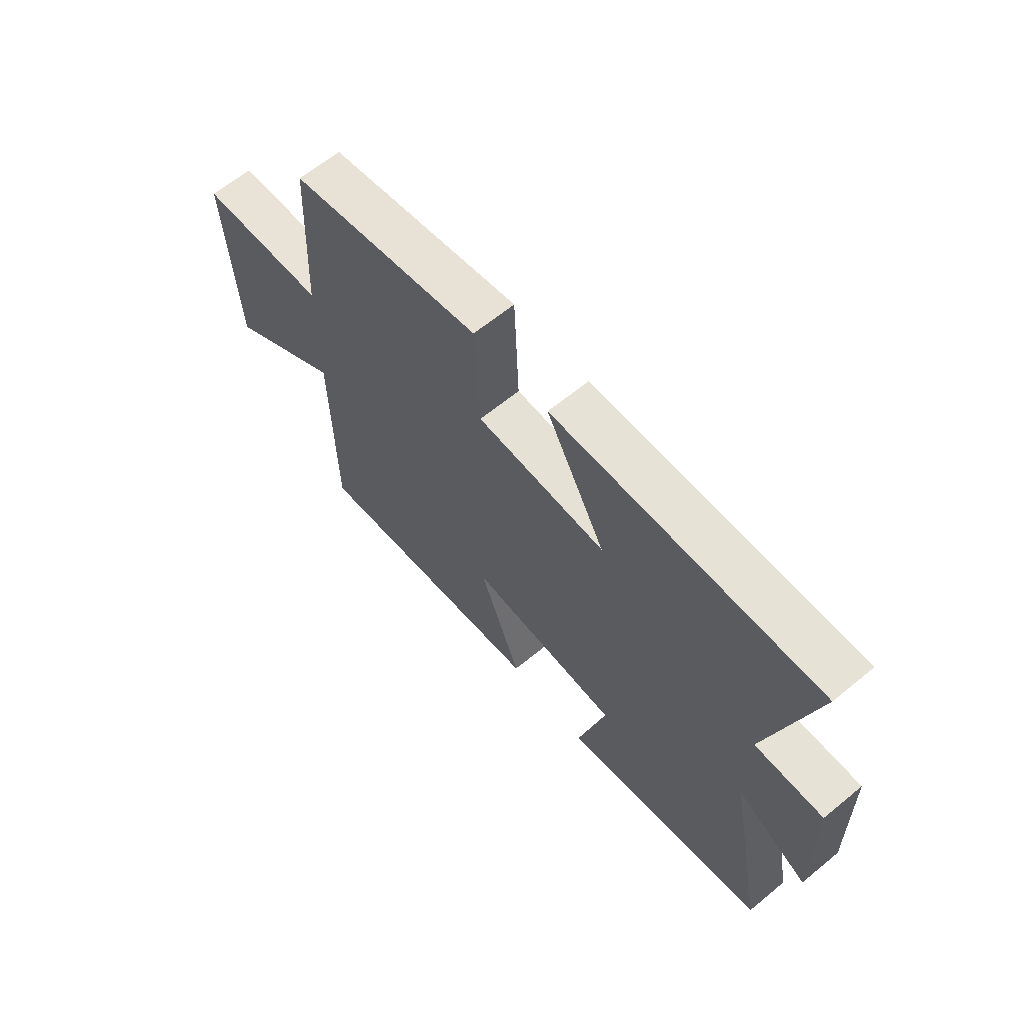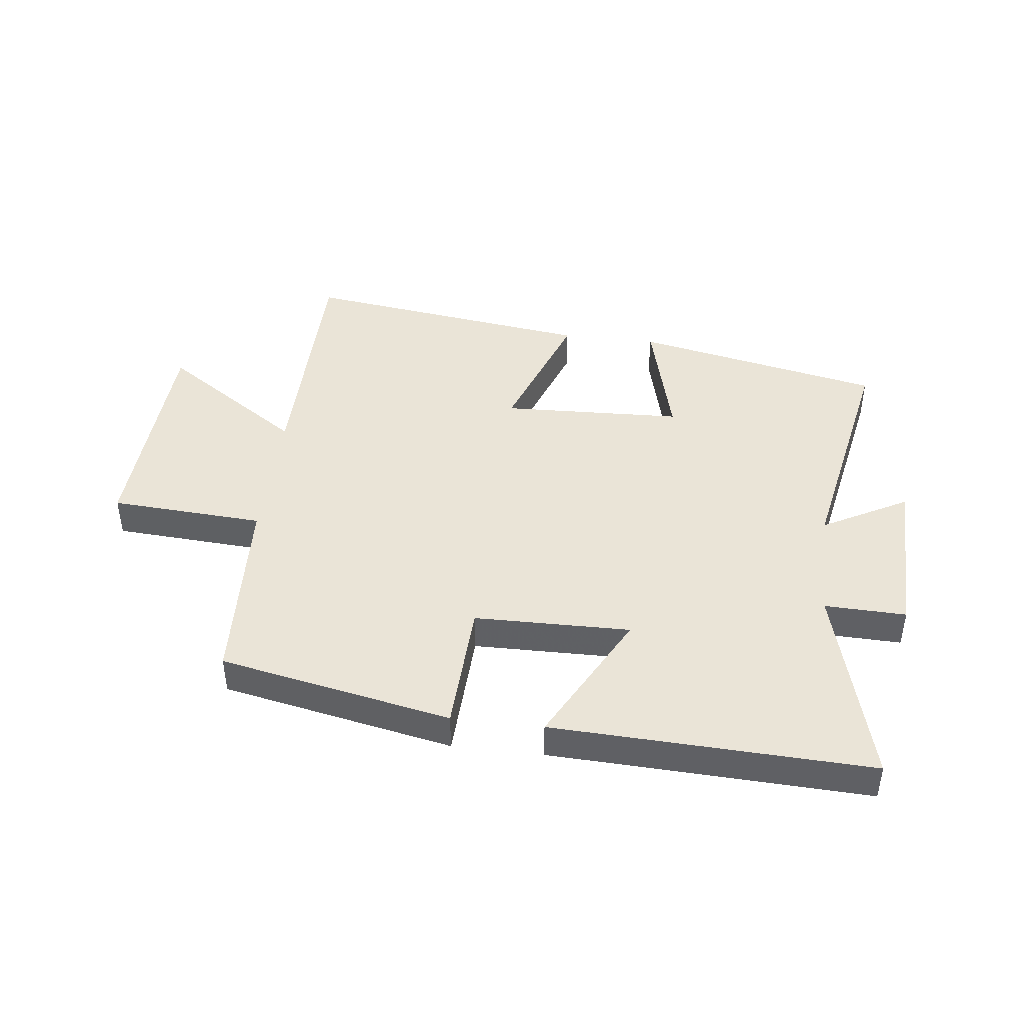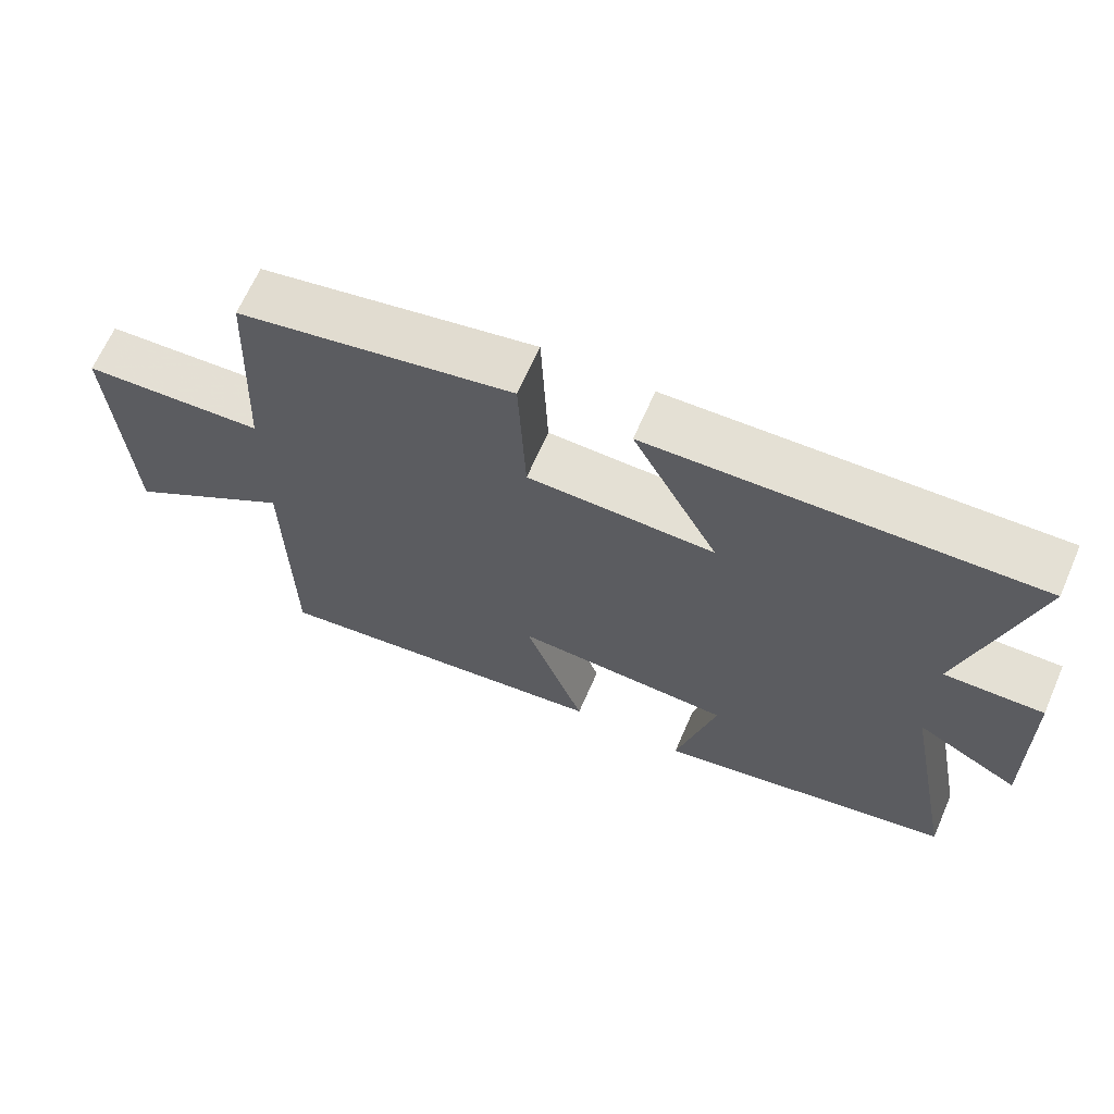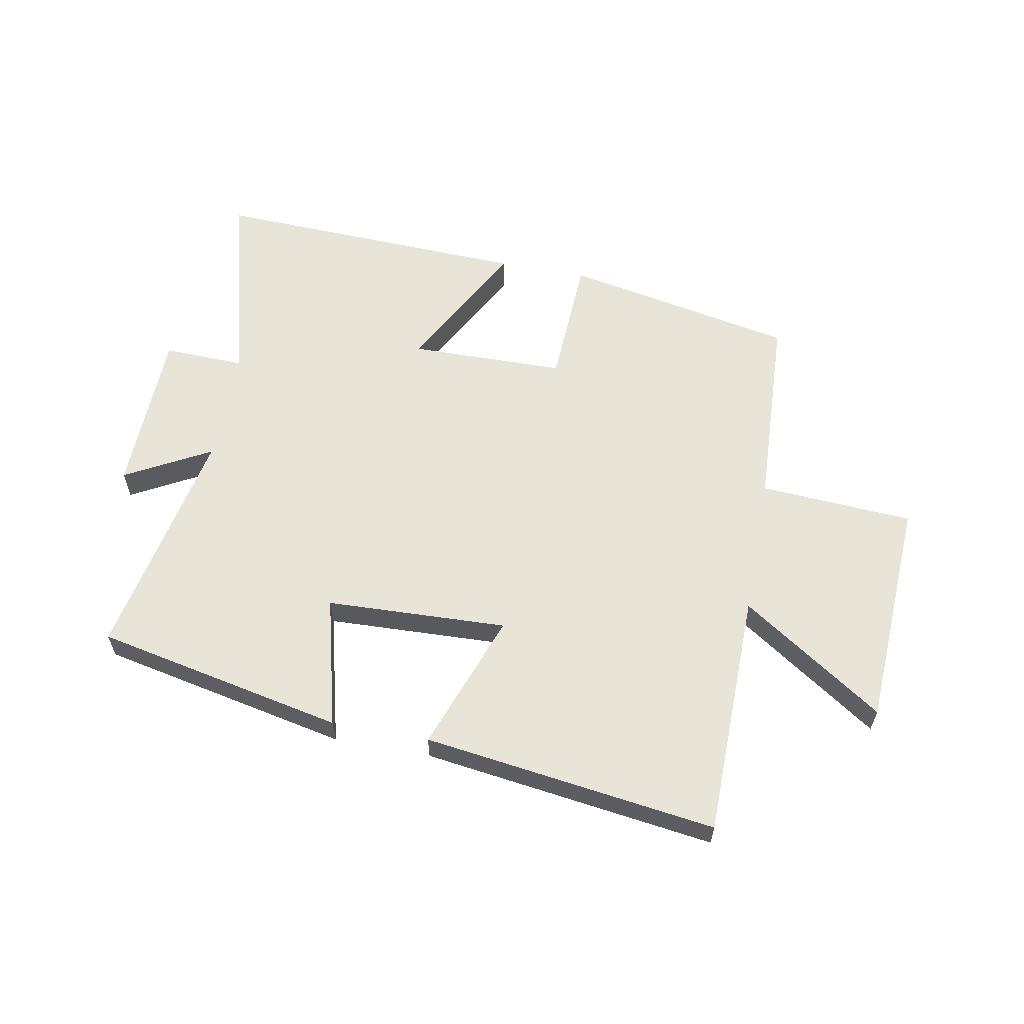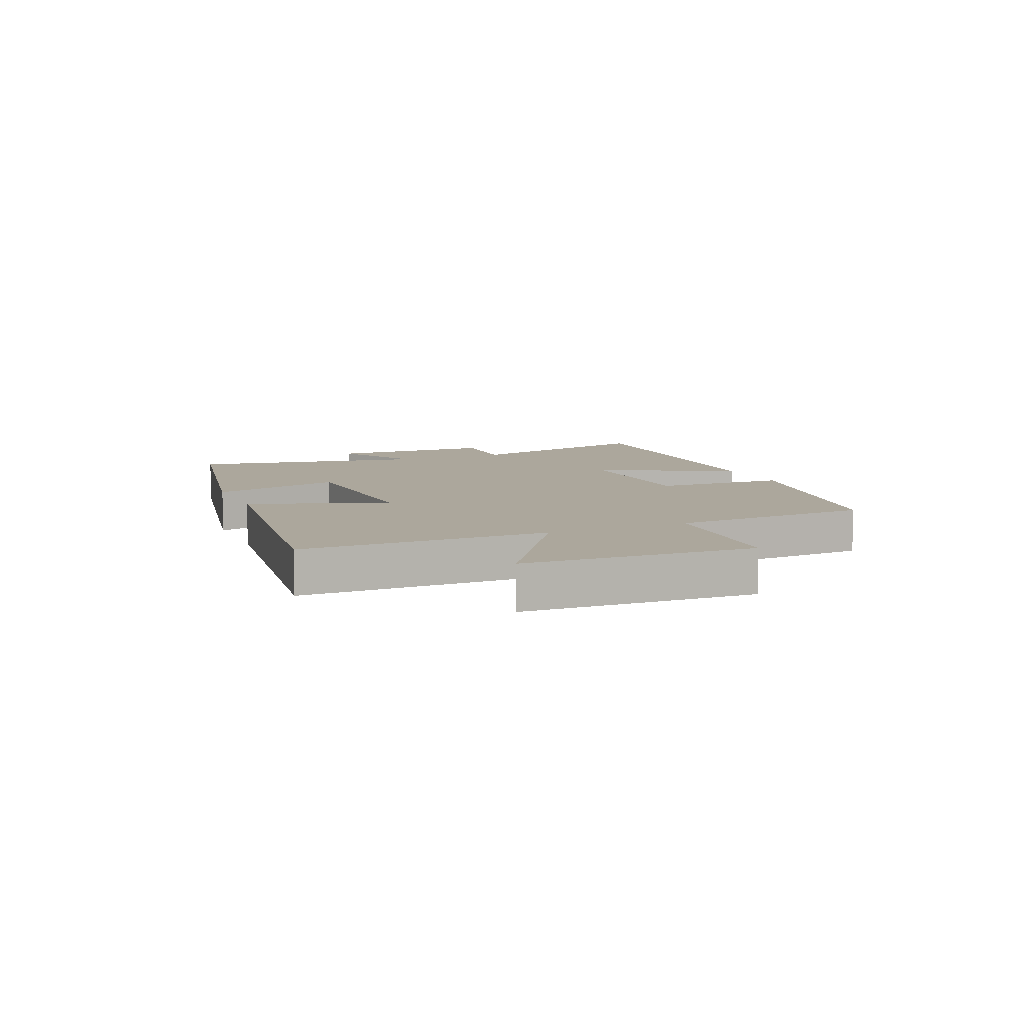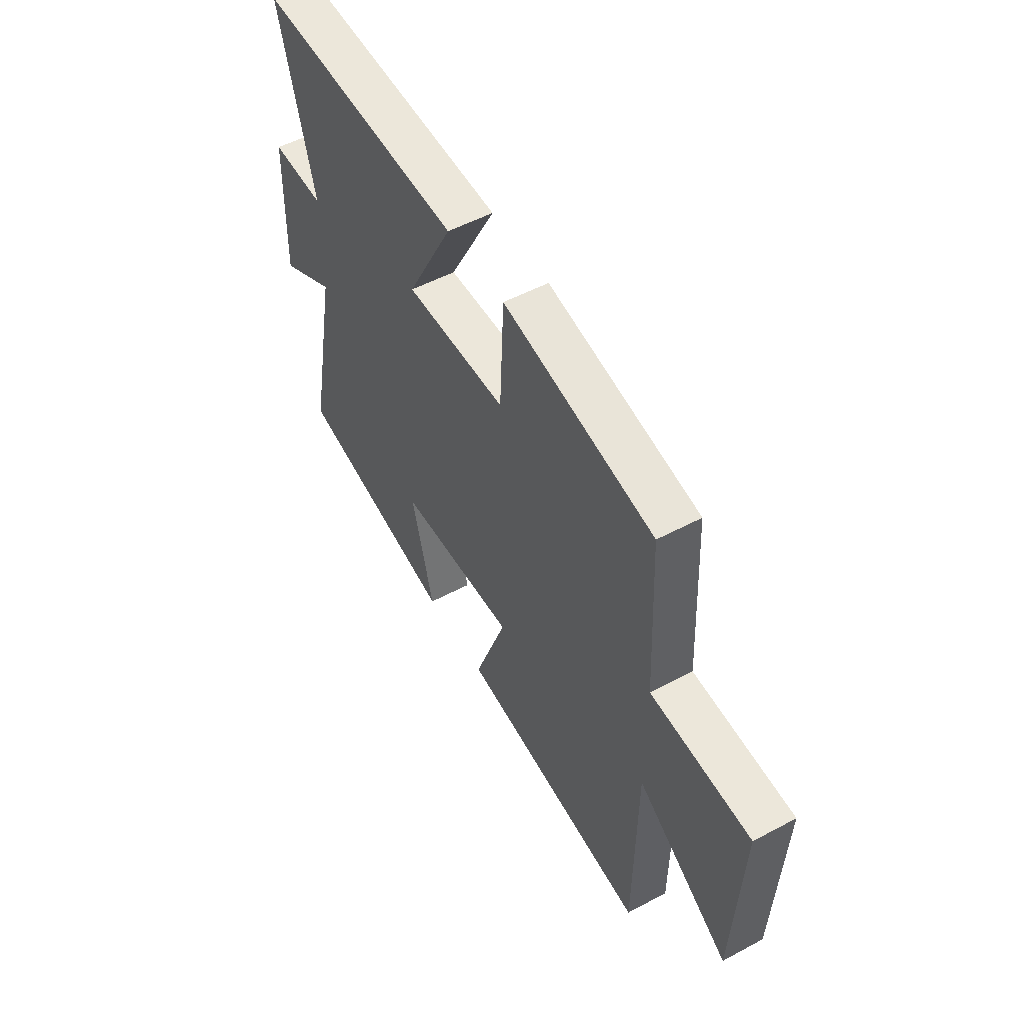
<metadata>
{"format":"obj","ext":"obj","renderer":"f3d","projection":"perspective","resolution":1024,"background":"white","views":[{"elev":63.9,"azim":50.3,"up":"+Z"},{"elev":43.7,"azim":6.8,"up":"+Y"},{"elev":66.0,"azim":23.6,"up":"+Z"},{"elev":60.0,"azim":-169.4,"up":"+Y"},{"elev":8.4,"azim":-113.5,"up":"+Y"},{"elev":52.4,"azim":-119.9,"up":"+Z"}]}
</metadata>
<code>
v 0.577 0.07 -0.414
v 0.16 0.07 -0.5
v 0.216 0.07 -0.28
v -0.088 0.07 -0.268
v -0.004 0.07 -0.5
v -0.495 0.07 -0.566
v -0.5 0.07 -0.152
v -0.738 0.07 -0.312
v -0.758 0.07 0.074
v -0.5 0.07 0.09
v -0.484 0.07 0.423
v -0.095 0.07 0.5
v -0.085 0.07 0.278
v 0.177 0.07 0.274
v 0.057 0.07 0.5
v 0.591 0.07 0.521
v 0.5 0.07 0.18
v 0.637 0.07 0.184
v 0.643 0.07 -0.096
v 0.5 0.07 -0.018
v 0.577 0 -0.414
v 0.16 0 -0.5
v 0.216 0 -0.28
v -0.088 0 -0.268
v -0.004 0 -0.5
v -0.495 0 -0.566
v -0.5 0 -0.152
v -0.738 0 -0.312
v -0.758 0 0.074
v -0.5 0 0.09
v -0.484 0 0.423
v -0.095 0 0.5
v -0.085 0 0.278
v 0.177 0 0.274
v 0.057 0 0.5
v 0.591 0 0.521
v 0.5 0 0.18
v 0.637 0 0.184
v 0.643 0 -0.096
v 0.5 0 -0.018
f 17 18 19 20
f 14 15 16 17
f 13 14 17 20
f 10 11 12 13
f 10 13 20 1
f 7 8 9 10
f 4 5 6 7
f 3 4 7 10
f 1 2 3
f 1 3 10
f 40 39 38 37
f 37 36 35 34
f 40 37 34 33
f 33 32 31 30
f 21 40 33 30
f 30 29 28 27
f 27 26 25 24
f 30 27 24 23
f 23 22 21
f 30 23 21
f 1 21 22 2
f 2 22 23 3
f 3 23 24 4
f 4 24 25 5
f 5 25 26 6
f 6 26 27 7
f 7 27 28 8
f 8 28 29 9
f 9 29 30 10
f 10 30 31 11
f 11 31 32 12
f 12 32 33 13
f 13 33 34 14
f 14 34 35 15
f 15 35 36 16
f 16 36 37 17
f 17 37 38 18
f 18 38 39 19
f 19 39 40 20
f 20 40 21 1

</code>
